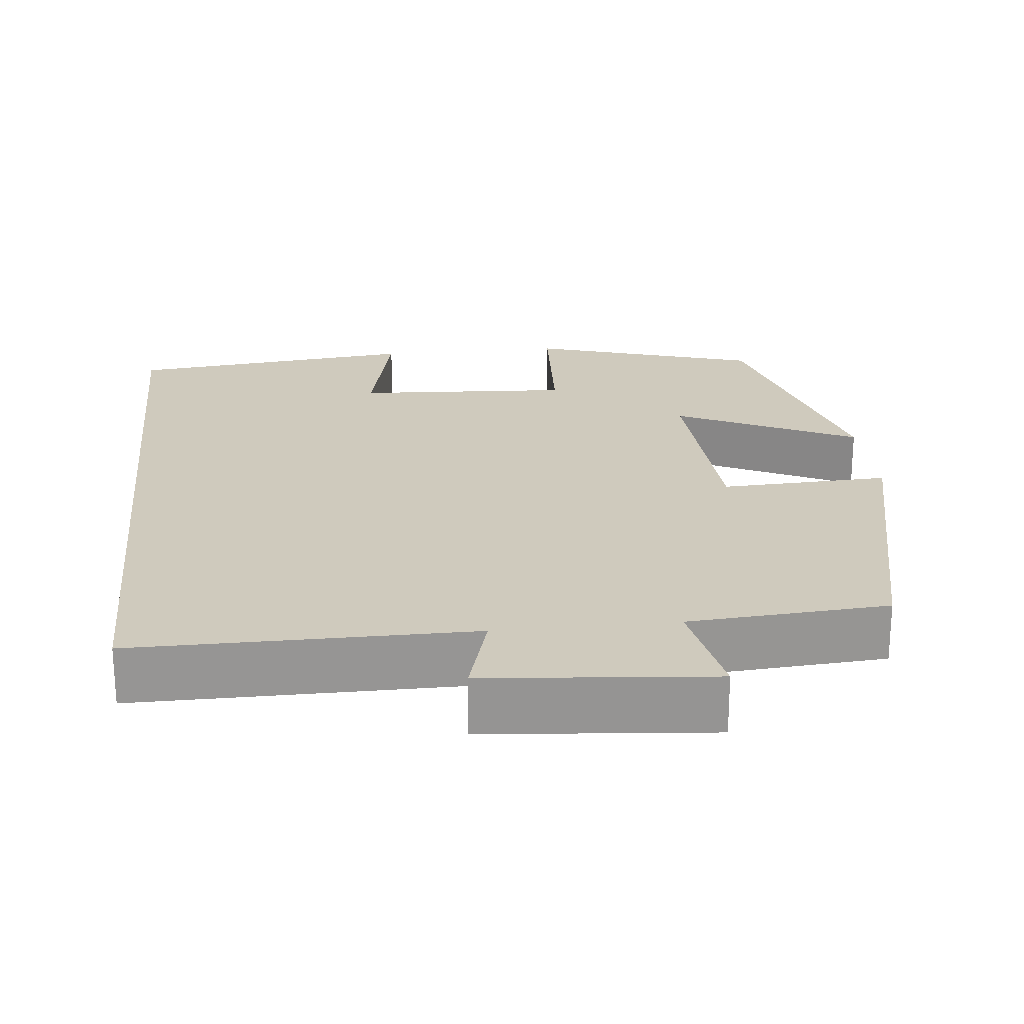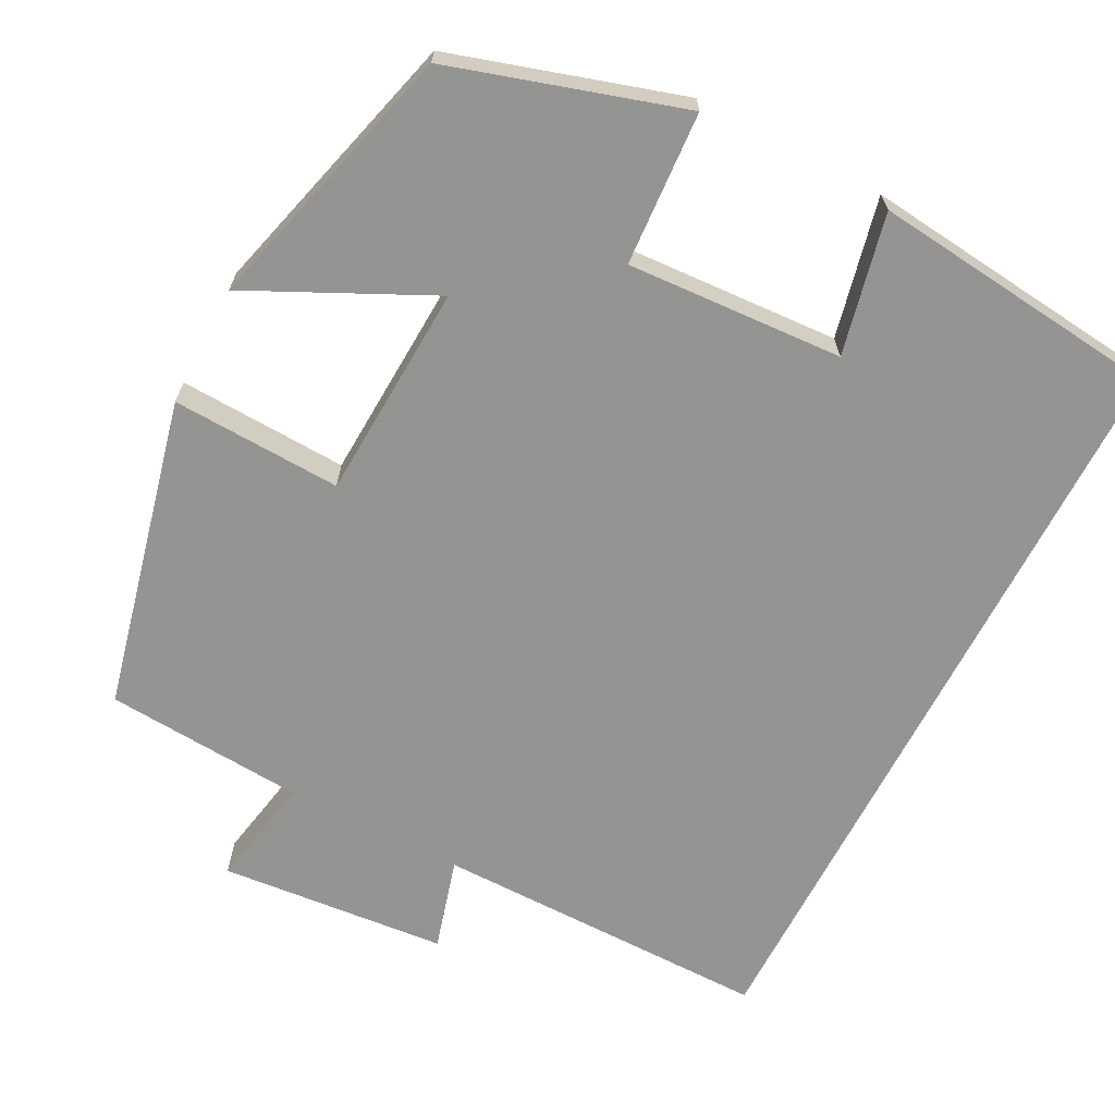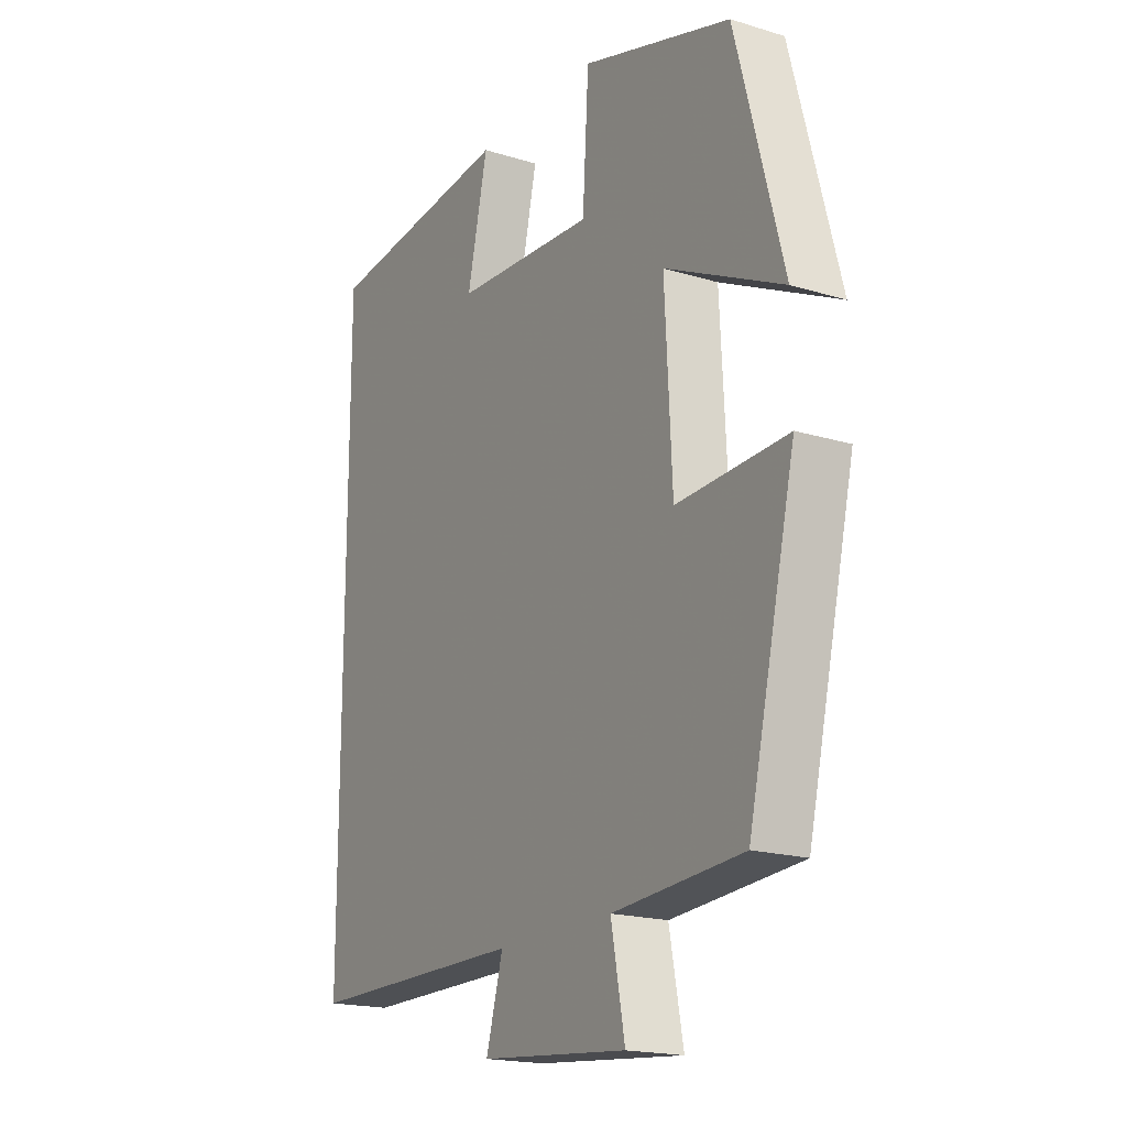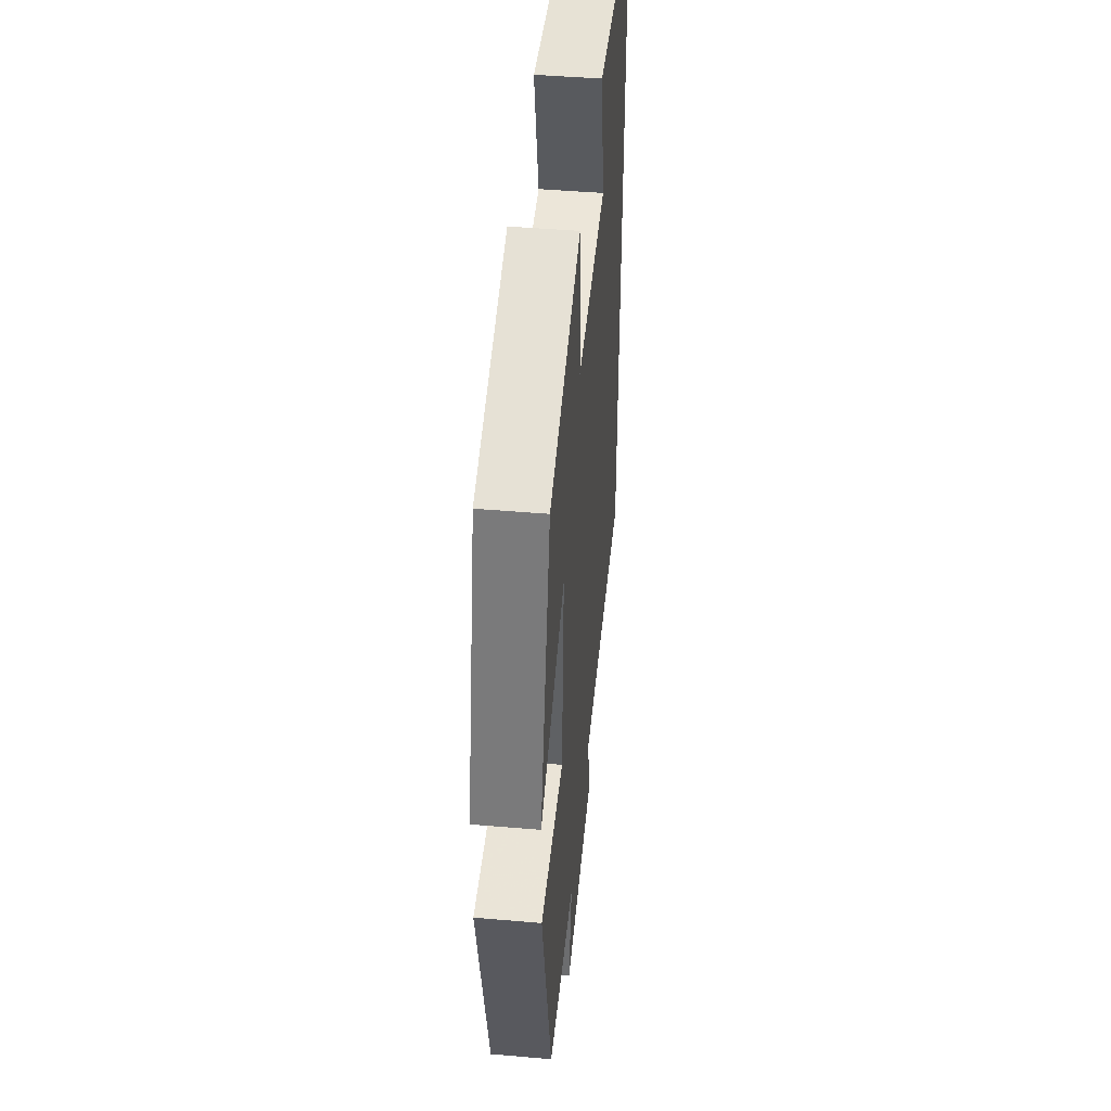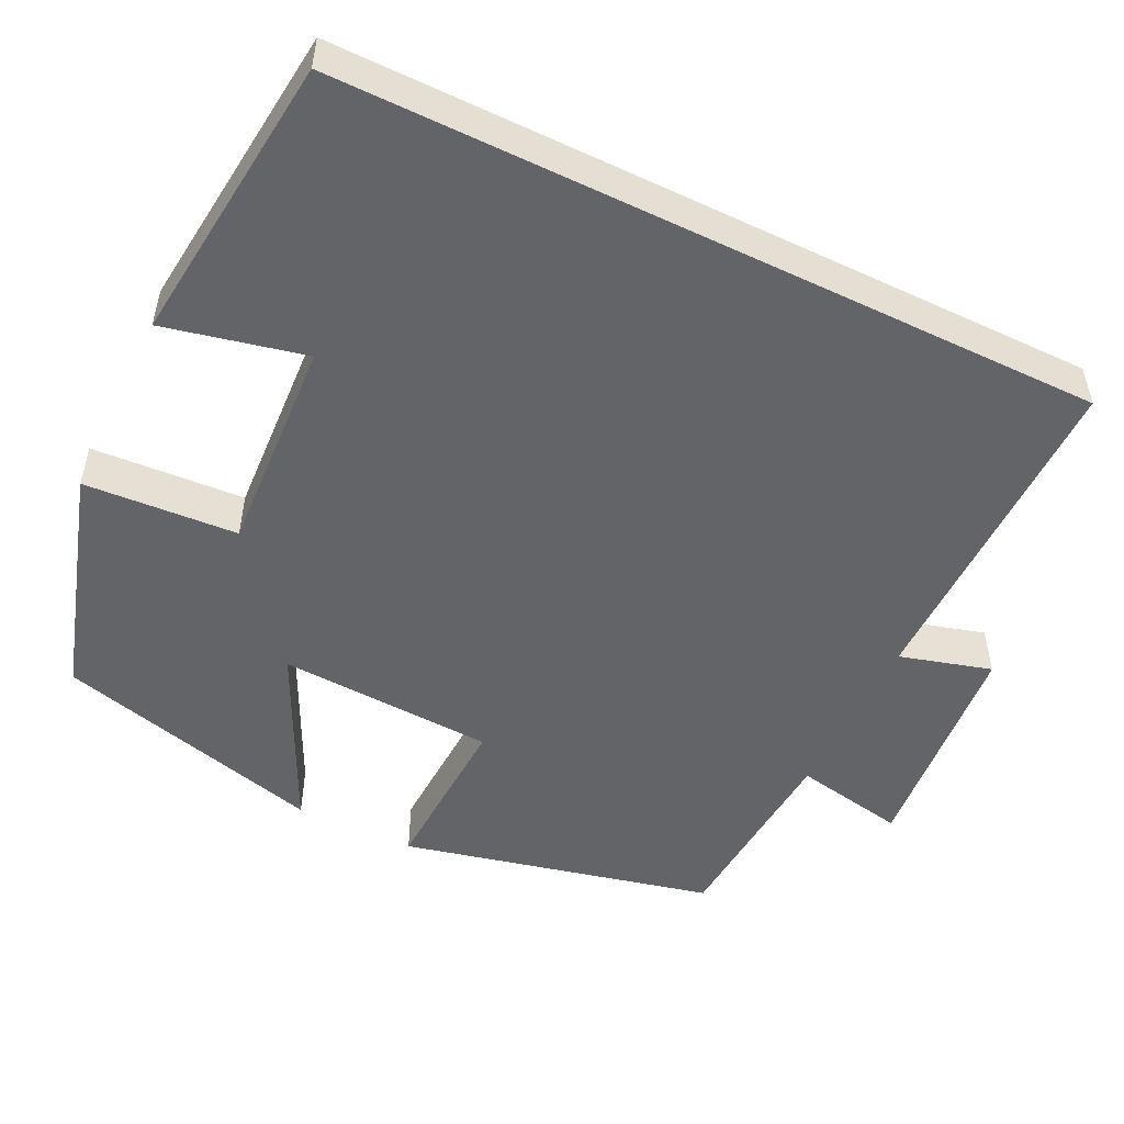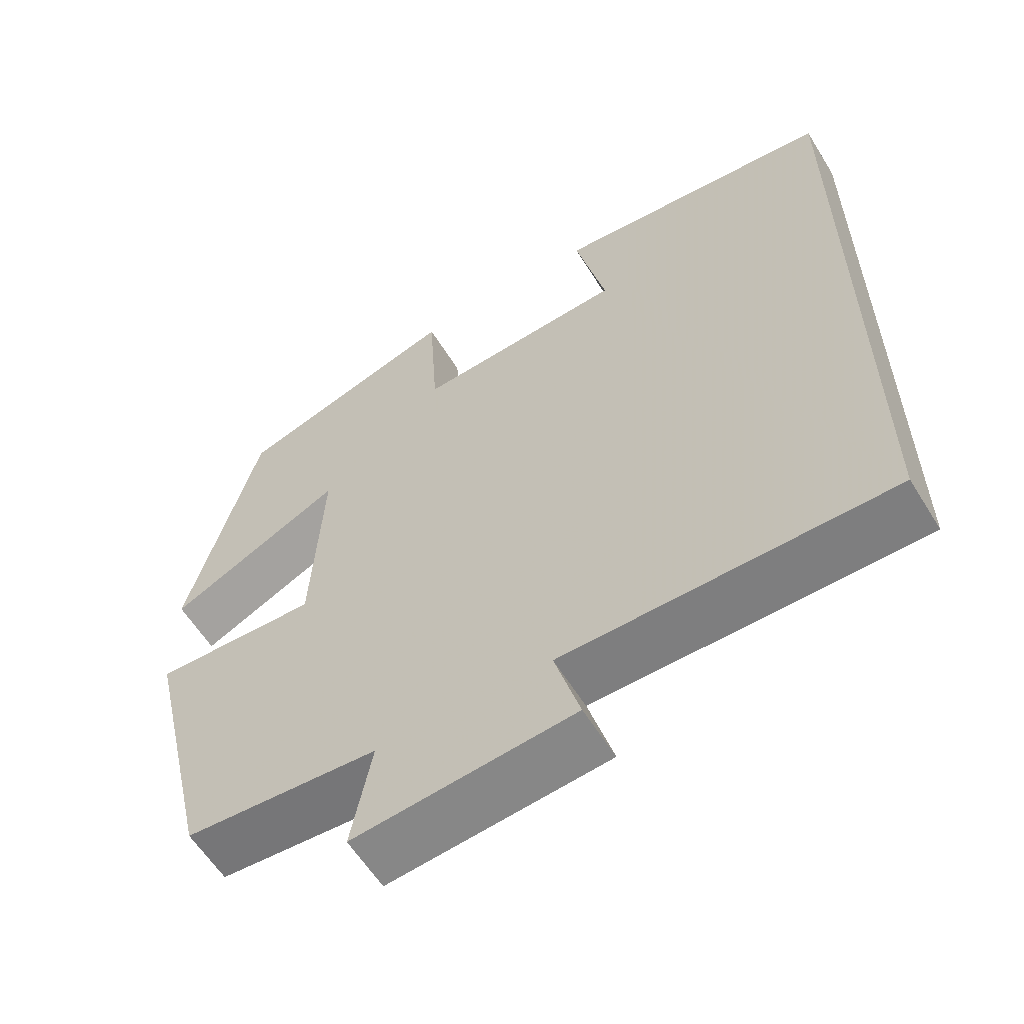
<metadata>
{"format":"obj","ext":"obj","renderer":"f3d","projection":"perspective","resolution":1024,"background":"white","views":[{"elev":22.9,"azim":174.0,"up":"+Y"},{"elev":-66.9,"azim":-27.4,"up":"+Y"},{"elev":-18.7,"azim":-120.3,"up":"+Z"},{"elev":46.2,"azim":-84.4,"up":"+Z"},{"elev":-51.1,"azim":64.0,"up":"+Y"},{"elev":-59.5,"azim":31.6,"up":"+Z"}]}
</metadata>
<code>
v -0.408 0.07 -0.482
v -0.5 0.07 -0.088
v -0.285 0.07 -0.097
v -0.271 0.07 0.177
v -0.5 0.07 0.066
v -0.408 0.07 0.41
v -0.116 0.07 0.5
v -0.104 0.07 0.306
v 0.17 0.07 0.322
v 0.13 0.07 0.5
v 0.5 0.07 0.46
v 0.5 0.07 -0.501
v 0.073 0.07 -0.5
v 0.106 0.07 -0.616
v -0.182 0.07 -0.642
v -0.155 0.07 -0.5
v -0.408 0 -0.482
v -0.5 0 -0.088
v -0.285 0 -0.097
v -0.271 0 0.177
v -0.5 0 0.066
v -0.408 0 0.41
v -0.116 0 0.5
v -0.104 0 0.306
v 0.17 0 0.322
v 0.13 0 0.5
v 0.5 0 0.46
v 0.5 0 -0.501
v 0.073 0 -0.5
v 0.106 0 -0.616
v -0.182 0 -0.642
v -0.155 0 -0.5
f 13 14 15 16
f 1 2 3
f 16 1 3
f 13 16 3
f 12 13 3 4
f 9 10 11 12
f 8 9 12 4
f 6 7 8
f 5 6 8
f 4 5 8
f 32 31 30 29
f 19 18 17
f 19 17 32
f 19 32 29
f 20 19 29 28
f 28 27 26 25
f 20 28 25 24
f 24 23 22
f 24 22 21
f 24 21 20
f 1 17 18 2
f 2 18 19 3
f 3 19 20 4
f 4 20 21 5
f 5 21 22 6
f 6 22 23 7
f 7 23 24 8
f 8 24 25 9
f 9 25 26 10
f 10 26 27 11
f 11 27 28 12
f 12 28 29 13
f 13 29 30 14
f 14 30 31 15
f 15 31 32 16
f 16 32 17 1

</code>
